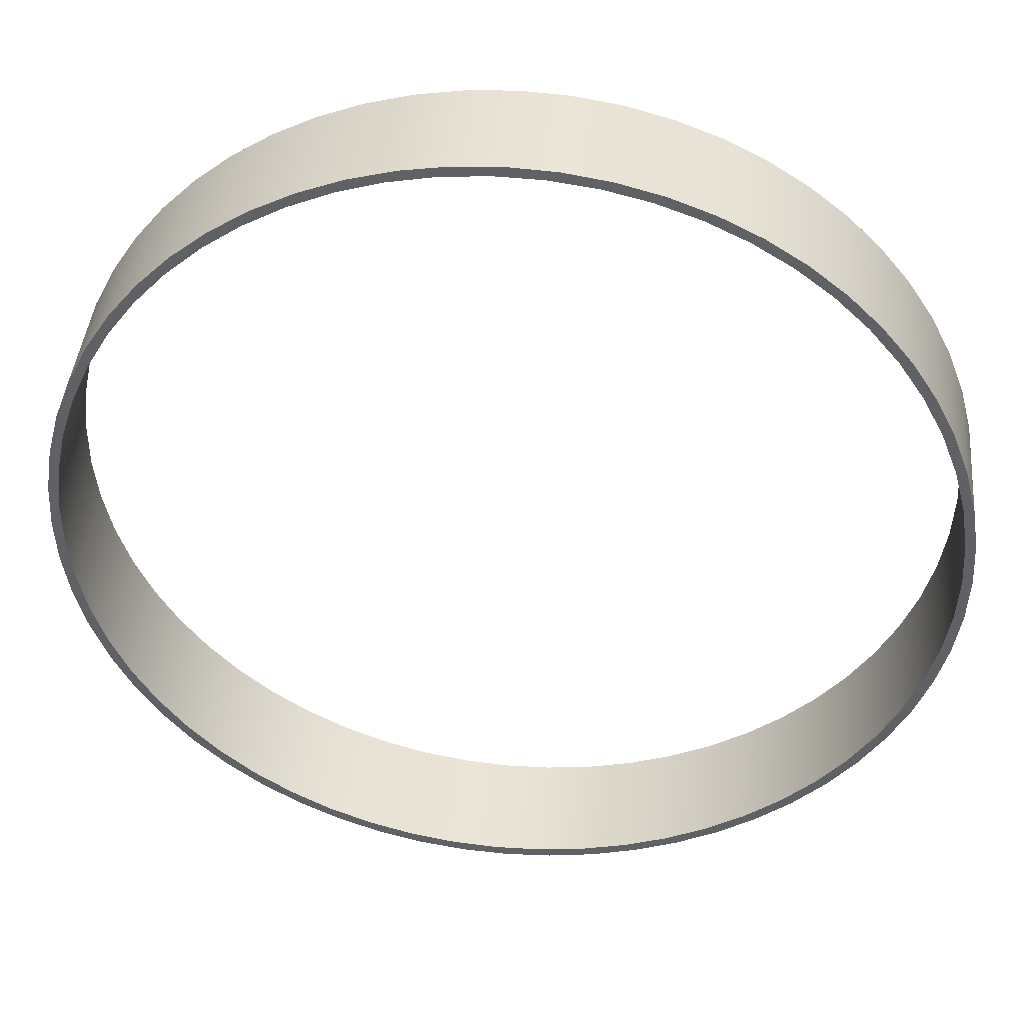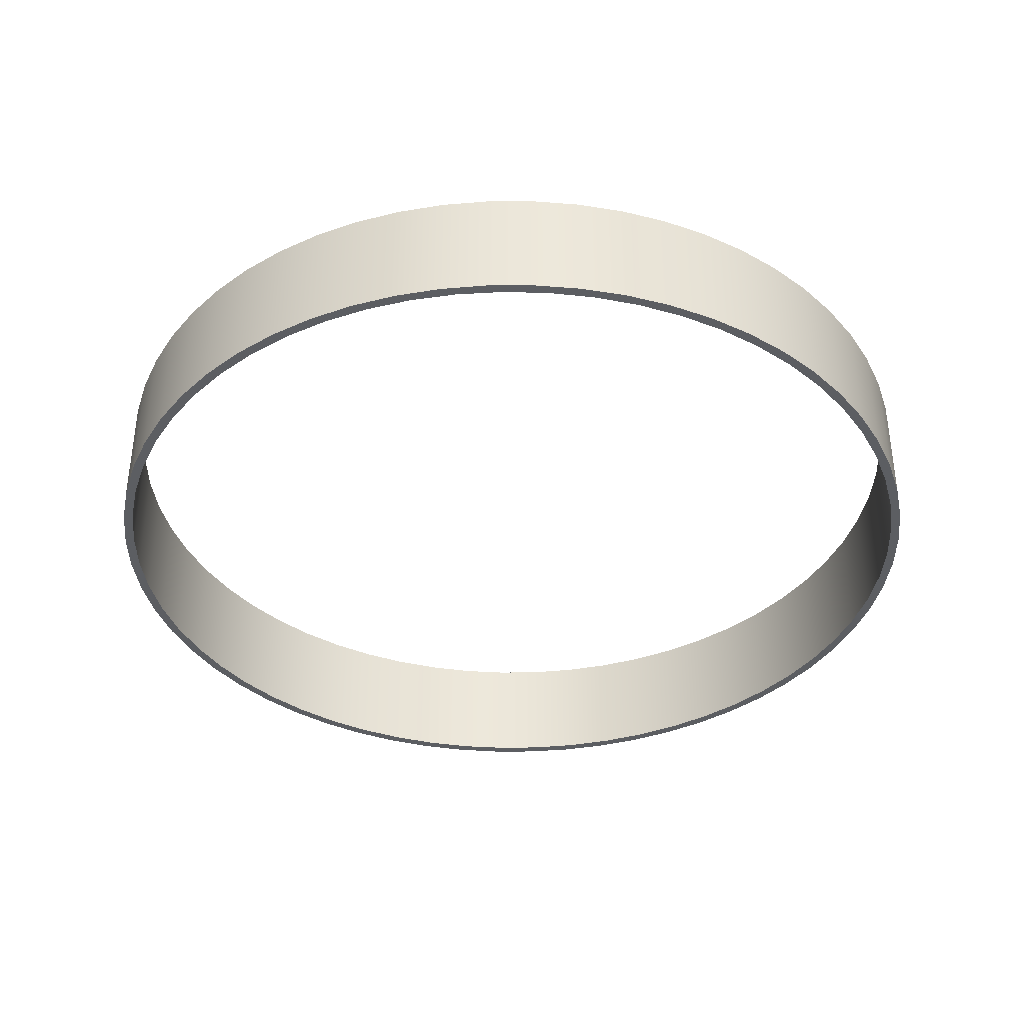
<metadata>
{"format":"obj","ext":"obj","renderer":"f3d","projection":"perspective","resolution":1024,"background":"white","views":[{"elev":42.1,"azim":-174.6,"up":"+Z"},{"elev":-37.6,"azim":27.2,"up":"+Y"}]}
</metadata>
<code>
v 4.1 -0.6 5.388e-16
v 4.125 -0.6 0.4677
v 4.199 -0.6 0.9301
v 4.323 -0.6 1.382
v 4.493 -0.6 1.818
v 4.709 -0.6 2.234
v 4.968 -0.6 2.624
v 5.267 -0.6 2.985
v 5.603 -0.6 3.311
v 5.971 -0.6 3.601
v 6.368 -0.6 3.849
v 6.789 -0.6 4.054
v 7.23 -0.6 4.213
v 7.685 -0.6 4.324
v 8.149 -0.6 4.386
v 8.617 -0.6 4.398
v 9.084 -0.6 4.361
v 9.544 -0.6 4.274
v 9.993 -0.6 4.139
v 10.42 -0.6 3.957
v 10.83 -0.6 3.73
v 11.22 -0.6 3.461
v 11.57 -0.6 3.152
v 11.89 -0.6 2.808
v 12.17 -0.6 2.432
v 12.4 -0.6 2.029
v 12.6 -0.6 1.602
v 12.74 -0.6 1.158
v 12.84 -0.6 0.6999
v 12.89 -0.6 0.2342
v 12.89 -0.6 -0.2342
v 12.84 -0.6 -0.6999
v 12.74 -0.6 -1.158
v 12.6 -0.6 -1.602
v 12.4 -0.6 -2.029
v 12.17 -0.6 -2.432
v 11.89 -0.6 -2.808
v 11.57 -0.6 -3.152
v 11.22 -0.6 -3.461
v 10.83 -0.6 -3.73
v 10.42 -0.6 -3.957
v 9.993 -0.6 -4.139
v 9.544 -0.6 -4.274
v 9.084 -0.6 -4.361
v 8.617 -0.6 -4.398
v 8.149 -0.6 -4.386
v 7.685 -0.6 -4.324
v 7.23 -0.6 -4.213
v 6.789 -0.6 -4.054
v 6.368 -0.6 -3.849
v 5.971 -0.6 -3.601
v 5.603 -0.6 -3.311
v 5.267 -0.6 -2.985
v 4.968 -0.6 -2.624
v 4.709 -0.6 -2.234
v 4.493 -0.6 -1.818
v 4.323 -0.6 -1.382
v 4.199 -0.6 -0.9301
v 4.125 -0.6 -0.4677
v 4 -0.6 5.511e-16
v 4.025 -0.6 -0.4704
v 4.098 -0.6 -0.9356
v 4.22 -0.6 -1.391
v 4.389 -0.6 -1.83
v 4.603 -0.6 -2.25
v 4.859 -0.6 -2.645
v 5.156 -0.6 -3.011
v 5.489 -0.6 -3.344
v 5.855 -0.6 -3.641
v 6.25 -0.6 -3.897
v 6.67 -0.6 -4.111
v 7.109 -0.6 -4.28
v 7.564 -0.6 -4.402
v 8.03 -0.6 -4.475
v 8.5 -0.6 -4.5
v 8.97 -0.6 -4.475
v 9.436 -0.6 -4.402
v 9.891 -0.6 -4.28
v 10.33 -0.6 -4.111
v 10.75 -0.6 -3.897
v 11.15 -0.6 -3.641
v 11.51 -0.6 -3.344
v 11.84 -0.6 -3.011
v 12.14 -0.6 -2.645
v 12.4 -0.6 -2.25
v 12.61 -0.6 -1.83
v 12.78 -0.6 -1.391
v 12.9 -0.6 -0.9356
v 12.98 -0.6 -0.4704
v 13 -0.6 0
v 12.98 -0.6 0.4704
v 12.9 -0.6 0.9356
v 12.78 -0.6 1.391
v 12.61 -0.6 1.83
v 12.4 -0.6 2.25
v 12.14 -0.6 2.645
v 11.84 -0.6 3.011
v 11.51 -0.6 3.344
v 11.15 -0.6 3.641
v 10.75 -0.6 3.897
v 10.33 -0.6 4.111
v 9.891 -0.6 4.28
v 9.436 -0.6 4.402
v 8.97 -0.6 4.475
v 8.5 -0.6 4.5
v 8.03 -0.6 4.475
v 7.564 -0.6 4.402
v 7.109 -0.6 4.28
v 6.67 -0.6 4.111
v 6.25 -0.6 3.897
v 5.855 -0.6 3.641
v 5.489 -0.6 3.344
v 5.156 -0.6 3.011
v 4.859 -0.6 2.645
v 4.603 -0.6 2.25
v 4.389 -0.6 1.83
v 4.22 -0.6 1.391
v 4.098 -0.6 0.9356
v 4.025 -0.6 0.4704
v 4.1 -0.6 5.388e-16
v 4.125 -0.6 -0.4677
v 4.199 -0.6 -0.9301
v 4.323 -0.6 -1.382
v 4.493 -0.6 -1.818
v 4.709 -0.6 -2.234
v 4.968 -0.6 -2.624
v 5.267 -0.6 -2.985
v 5.603 -0.6 -3.311
v 5.971 -0.6 -3.601
v 6.368 -0.6 -3.849
v 6.789 -0.6 -4.054
v 7.23 -0.6 -4.213
v 7.685 -0.6 -4.324
v 8.149 -0.6 -4.386
v 8.617 -0.6 -4.398
v 9.084 -0.6 -4.361
v 9.544 -0.6 -4.274
v 9.993 -0.6 -4.139
v 10.42 -0.6 -3.957
v 10.83 -0.6 -3.73
v 11.22 -0.6 -3.461
v 11.57 -0.6 -3.152
v 11.89 -0.6 -2.808
v 12.17 -0.6 -2.432
v 12.4 -0.6 -2.029
v 12.6 -0.6 -1.602
v 12.74 -0.6 -1.158
v 12.84 -0.6 -0.6999
v 12.89 -0.6 -0.2342
v 12.89 -0.6 0.2342
v 12.84 -0.6 0.6999
v 12.74 -0.6 1.158
v 12.6 -0.6 1.602
v 12.4 -0.6 2.029
v 12.17 -0.6 2.432
v 11.89 -0.6 2.808
v 11.57 -0.6 3.152
v 11.22 -0.6 3.461
v 10.83 -0.6 3.73
v 10.42 -0.6 3.957
v 9.993 -0.6 4.139
v 9.544 -0.6 4.274
v 9.084 -0.6 4.361
v 8.617 -0.6 4.398
v 8.149 -0.6 4.386
v 7.685 -0.6 4.324
v 7.23 -0.6 4.213
v 6.789 -0.6 4.054
v 6.368 -0.6 3.849
v 5.971 -0.6 3.601
v 5.603 -0.6 3.311
v 5.267 -0.6 2.985
v 4.968 -0.6 2.624
v 4.709 -0.6 2.234
v 4.493 -0.6 1.818
v 4.323 -0.6 1.382
v 4.199 -0.6 0.9301
v 4.125 -0.6 0.4677
v 4.1 0.6 5.388e-16
v 4.125 0.6 0.4677
v 4.199 0.6 0.9301
v 4.323 0.6 1.382
v 4.493 0.6 1.818
v 4.709 0.6 2.234
v 4.968 0.6 2.624
v 5.267 0.6 2.985
v 5.603 0.6 3.311
v 5.971 0.6 3.601
v 6.368 0.6 3.849
v 6.789 0.6 4.054
v 7.23 0.6 4.213
v 7.685 0.6 4.324
v 8.149 0.6 4.386
v 8.617 0.6 4.398
v 9.084 0.6 4.361
v 9.544 0.6 4.274
v 9.993 0.6 4.139
v 10.42 0.6 3.957
v 10.83 0.6 3.73
v 11.22 0.6 3.461
v 11.57 0.6 3.152
v 11.89 0.6 2.808
v 12.17 0.6 2.432
v 12.4 0.6 2.029
v 12.6 0.6 1.602
v 12.74 0.6 1.158
v 12.84 0.6 0.6999
v 12.89 0.6 0.2342
v 12.89 0.6 -0.2342
v 12.84 0.6 -0.6999
v 12.74 0.6 -1.158
v 12.6 0.6 -1.602
v 12.4 0.6 -2.029
v 12.17 0.6 -2.432
v 11.89 0.6 -2.808
v 11.57 0.6 -3.152
v 11.22 0.6 -3.461
v 10.83 0.6 -3.73
v 10.42 0.6 -3.957
v 9.993 0.6 -4.139
v 9.544 0.6 -4.274
v 9.084 0.6 -4.361
v 8.617 0.6 -4.398
v 8.149 0.6 -4.386
v 7.685 0.6 -4.324
v 7.23 0.6 -4.213
v 6.789 0.6 -4.054
v 6.368 0.6 -3.849
v 5.971 0.6 -3.601
v 5.603 0.6 -3.311
v 5.267 0.6 -2.985
v 4.968 0.6 -2.624
v 4.709 0.6 -2.234
v 4.493 0.6 -1.818
v 4.323 0.6 -1.382
v 4.199 0.6 -0.9301
v 4.125 0.6 -0.4677
v 4.1 0.6 5.388e-16
v 4.1 -0.6 5.388e-16
v 4 -0.6 5.511e-16
v 4.025 -0.6 0.4704
v 4.098 -0.6 0.9356
v 4.22 -0.6 1.391
v 4.389 -0.6 1.83
v 4.603 -0.6 2.25
v 4.859 -0.6 2.645
v 5.156 -0.6 3.011
v 5.489 -0.6 3.344
v 5.855 -0.6 3.641
v 6.25 -0.6 3.897
v 6.67 -0.6 4.111
v 7.109 -0.6 4.28
v 7.564 -0.6 4.402
v 8.03 -0.6 4.475
v 8.5 -0.6 4.5
v 8.97 -0.6 4.475
v 9.436 -0.6 4.402
v 9.891 -0.6 4.28
v 10.33 -0.6 4.111
v 10.75 -0.6 3.897
v 11.15 -0.6 3.641
v 11.51 -0.6 3.344
v 11.84 -0.6 3.011
v 12.14 -0.6 2.645
v 12.4 -0.6 2.25
v 12.61 -0.6 1.83
v 12.78 -0.6 1.391
v 12.9 -0.6 0.9356
v 12.98 -0.6 0.4704
v 13 -0.6 0
v 12.98 -0.6 -0.4704
v 12.9 -0.6 -0.9356
v 12.78 -0.6 -1.391
v 12.61 -0.6 -1.83
v 12.4 -0.6 -2.25
v 12.14 -0.6 -2.645
v 11.84 -0.6 -3.011
v 11.51 -0.6 -3.344
v 11.15 -0.6 -3.641
v 10.75 -0.6 -3.897
v 10.33 -0.6 -4.111
v 9.891 -0.6 -4.28
v 9.436 -0.6 -4.402
v 8.97 -0.6 -4.475
v 8.5 -0.6 -4.5
v 8.03 -0.6 -4.475
v 7.564 -0.6 -4.402
v 7.109 -0.6 -4.28
v 6.67 -0.6 -4.111
v 6.25 -0.6 -3.897
v 5.855 -0.6 -3.641
v 5.489 -0.6 -3.344
v 5.156 -0.6 -3.011
v 4.859 -0.6 -2.645
v 4.603 -0.6 -2.25
v 4.389 -0.6 -1.83
v 4.22 -0.6 -1.391
v 4.098 -0.6 -0.9356
v 4.025 -0.6 -0.4704
v 4 0.6 5.511e-16
v 4.025 0.6 -0.4704
v 4.098 0.6 -0.9356
v 4.22 0.6 -1.391
v 4.389 0.6 -1.83
v 4.603 0.6 -2.25
v 4.859 0.6 -2.645
v 5.156 0.6 -3.011
v 5.489 0.6 -3.344
v 5.855 0.6 -3.641
v 6.25 0.6 -3.897
v 6.67 0.6 -4.111
v 7.109 0.6 -4.28
v 7.564 0.6 -4.402
v 8.03 0.6 -4.475
v 8.5 0.6 -4.5
v 8.97 0.6 -4.475
v 9.436 0.6 -4.402
v 9.891 0.6 -4.28
v 10.33 0.6 -4.111
v 10.75 0.6 -3.897
v 11.15 0.6 -3.641
v 11.51 0.6 -3.344
v 11.84 0.6 -3.011
v 12.14 0.6 -2.645
v 12.4 0.6 -2.25
v 12.61 0.6 -1.83
v 12.78 0.6 -1.391
v 12.9 0.6 -0.9356
v 12.98 0.6 -0.4704
v 13 0.6 0
v 12.98 0.6 0.4704
v 12.9 0.6 0.9356
v 12.78 0.6 1.391
v 12.61 0.6 1.83
v 12.4 0.6 2.25
v 12.14 0.6 2.645
v 11.84 0.6 3.011
v 11.51 0.6 3.344
v 11.15 0.6 3.641
v 10.75 0.6 3.897
v 10.33 0.6 4.111
v 9.891 0.6 4.28
v 9.436 0.6 4.402
v 8.97 0.6 4.475
v 8.5 0.6 4.5
v 8.03 0.6 4.475
v 7.564 0.6 4.402
v 7.109 0.6 4.28
v 6.67 0.6 4.111
v 6.25 0.6 3.897
v 5.855 0.6 3.641
v 5.489 0.6 3.344
v 5.156 0.6 3.011
v 4.859 0.6 2.645
v 4.603 0.6 2.25
v 4.389 0.6 1.83
v 4.22 0.6 1.391
v 4.098 0.6 0.9356
v 4.025 0.6 0.4704
v 4 -0.6 5.511e-16
v 4 0.6 5.511e-16
v 4.1 0.6 5.388e-16
v 4.125 0.6 -0.4677
v 4.199 0.6 -0.9301
v 4.323 0.6 -1.382
v 4.493 0.6 -1.818
v 4.709 0.6 -2.234
v 4.968 0.6 -2.624
v 5.267 0.6 -2.985
v 5.603 0.6 -3.311
v 5.971 0.6 -3.601
v 6.368 0.6 -3.849
v 6.789 0.6 -4.054
v 7.23 0.6 -4.213
v 7.685 0.6 -4.324
v 8.149 0.6 -4.386
v 8.617 0.6 -4.398
v 9.084 0.6 -4.361
v 9.544 0.6 -4.274
v 9.993 0.6 -4.139
v 10.42 0.6 -3.957
v 10.83 0.6 -3.73
v 11.22 0.6 -3.461
v 11.57 0.6 -3.152
v 11.89 0.6 -2.808
v 12.17 0.6 -2.432
v 12.4 0.6 -2.029
v 12.6 0.6 -1.602
v 12.74 0.6 -1.158
v 12.84 0.6 -0.6999
v 12.89 0.6 -0.2342
v 12.89 0.6 0.2342
v 12.84 0.6 0.6999
v 12.74 0.6 1.158
v 12.6 0.6 1.602
v 12.4 0.6 2.029
v 12.17 0.6 2.432
v 11.89 0.6 2.808
v 11.57 0.6 3.152
v 11.22 0.6 3.461
v 10.83 0.6 3.73
v 10.42 0.6 3.957
v 9.993 0.6 4.139
v 9.544 0.6 4.274
v 9.084 0.6 4.361
v 8.617 0.6 4.398
v 8.149 0.6 4.386
v 7.685 0.6 4.324
v 7.23 0.6 4.213
v 6.789 0.6 4.054
v 6.368 0.6 3.849
v 5.971 0.6 3.601
v 5.603 0.6 3.311
v 5.267 0.6 2.985
v 4.968 0.6 2.624
v 4.709 0.6 2.234
v 4.493 0.6 1.818
v 4.323 0.6 1.382
v 4.199 0.6 0.9301
v 4.125 0.6 0.4677
v 4 0.6 5.511e-16
v 4.025 0.6 0.4704
v 4.098 0.6 0.9356
v 4.22 0.6 1.391
v 4.389 0.6 1.83
v 4.603 0.6 2.25
v 4.859 0.6 2.645
v 5.156 0.6 3.011
v 5.489 0.6 3.344
v 5.855 0.6 3.641
v 6.25 0.6 3.897
v 6.67 0.6 4.111
v 7.109 0.6 4.28
v 7.564 0.6 4.402
v 8.03 0.6 4.475
v 8.5 0.6 4.5
v 8.97 0.6 4.475
v 9.436 0.6 4.402
v 9.891 0.6 4.28
v 10.33 0.6 4.111
v 10.75 0.6 3.897
v 11.15 0.6 3.641
v 11.51 0.6 3.344
v 11.84 0.6 3.011
v 12.14 0.6 2.645
v 12.4 0.6 2.25
v 12.61 0.6 1.83
v 12.78 0.6 1.391
v 12.9 0.6 0.9356
v 12.98 0.6 0.4704
v 13 0.6 0
v 12.98 0.6 -0.4704
v 12.9 0.6 -0.9356
v 12.78 0.6 -1.391
v 12.61 0.6 -1.83
v 12.4 0.6 -2.25
v 12.14 0.6 -2.645
v 11.84 0.6 -3.011
v 11.51 0.6 -3.344
v 11.15 0.6 -3.641
v 10.75 0.6 -3.897
v 10.33 0.6 -4.111
v 9.891 0.6 -4.28
v 9.436 0.6 -4.402
v 8.97 0.6 -4.475
v 8.5 0.6 -4.5
v 8.03 0.6 -4.475
v 7.564 0.6 -4.402
v 7.109 0.6 -4.28
v 6.67 0.6 -4.111
v 6.25 0.6 -3.897
v 5.855 0.6 -3.641
v 5.489 0.6 -3.344
v 5.156 0.6 -3.011
v 4.859 0.6 -2.645
v 4.603 0.6 -2.25
v 4.389 0.6 -1.83
v 4.22 0.6 -1.391
v 4.098 0.6 -0.9356
v 4.025 0.6 -0.4704
g b8f0cc7e-e2a3-11ea-aa8d-54bf646e7e1f
f 2 119 1
f 1 119 60
f 1 60 61
f 119 2 118
f 118 2 3
f 118 3 117
f 117 3 4
f 117 4 116
f 116 4 5
f 116 5 115
f 115 5 6
f 115 6 114
f 114 6 7
f 114 7 113
f 113 7 8
f 113 8 112
f 112 8 9
f 112 9 111
f 111 9 10
f 111 10 110
f 110 10 11
f 110 11 109
f 109 11 12
f 109 12 108
f 108 12 13
f 108 13 107
f 107 13 14
f 107 14 106
f 106 14 15
f 106 15 105
f 105 15 16
f 105 16 104
f 104 16 17
f 104 17 103
f 103 17 18
f 103 18 102
f 102 18 19
f 102 19 101
f 101 19 20
f 101 20 100
f 100 20 21
f 100 21 99
f 99 21 22
f 99 22 98
f 98 22 23
f 98 23 97
f 97 23 24
f 97 24 96
f 96 24 25
f 96 25 95
f 95 25 26
f 95 26 94
f 94 26 27
f 94 27 93
f 93 27 28
f 93 28 92
f 92 28 29
f 92 29 91
f 91 29 30
f 91 30 90
f 90 30 31
f 90 31 89
f 89 31 32
f 89 32 88
f 88 32 33
f 88 33 87
f 87 33 34
f 87 34 86
f 86 34 35
f 86 35 85
f 85 35 36
f 85 36 84
f 84 36 37
f 84 37 83
f 83 37 38
f 83 38 82
f 82 38 39
f 82 39 81
f 81 39 40
f 81 40 80
f 80 40 41
f 80 41 79
f 79 41 42
f 79 42 78
f 78 42 43
f 78 43 77
f 77 43 44
f 77 44 76
f 76 44 45
f 76 45 75
f 75 45 46
f 75 46 74
f 74 46 47
f 74 47 73
f 73 47 48
f 73 48 72
f 72 48 49
f 72 49 71
f 71 49 50
f 71 50 70
f 70 50 51
f 70 51 69
f 69 51 52
f 69 52 68
f 68 52 53
f 68 53 67
f 67 53 54
f 67 54 66
f 66 54 55
f 66 55 65
f 65 55 56
f 65 56 64
f 64 56 57
f 64 57 63
f 63 57 58
f 63 58 62
f 62 58 59
f 62 59 61
f 61 59 1
g b8f364ee-e2a3-11ea-aee4-54bf646e7e1f
f 121 237 120
f 120 237 238
f 239 179 178
f 178 179 180
f 178 180 177
f 177 180 181
f 177 181 176
f 176 181 182
f 176 182 175
f 175 182 183
f 175 183 174
f 174 183 184
f 174 184 173
f 173 184 185
f 173 185 172
f 172 185 186
f 172 186 171
f 171 186 187
f 171 187 170
f 170 187 188
f 170 188 169
f 169 188 189
f 169 189 168
f 168 189 190
f 168 190 167
f 167 190 191
f 167 191 166
f 166 191 192
f 166 192 165
f 165 192 193
f 165 193 164
f 164 193 194
f 164 194 163
f 163 194 195
f 163 195 162
f 162 195 196
f 162 196 161
f 161 196 197
f 161 197 160
f 160 197 198
f 160 198 159
f 159 198 199
f 159 199 158
f 158 199 200
f 158 200 157
f 157 200 201
f 157 201 156
f 156 201 202
f 156 202 155
f 155 202 203
f 155 203 154
f 154 203 204
f 154 204 153
f 153 204 205
f 153 205 152
f 152 205 206
f 152 206 151
f 151 206 207
f 151 207 150
f 150 207 208
f 150 208 149
f 149 208 209
f 149 209 148
f 148 209 210
f 148 210 147
f 147 210 211
f 147 211 146
f 146 211 212
f 146 212 145
f 145 212 213
f 145 213 144
f 144 213 214
f 144 214 143
f 143 214 215
f 143 215 142
f 142 215 216
f 142 216 141
f 141 216 217
f 141 217 140
f 140 217 218
f 140 218 139
f 139 218 219
f 139 219 138
f 138 219 220
f 138 220 137
f 137 220 221
f 137 221 136
f 136 221 222
f 136 222 135
f 135 222 223
f 135 223 134
f 134 223 224
f 134 224 133
f 133 224 225
f 133 225 132
f 132 225 226
f 132 226 131
f 131 226 227
f 131 227 130
f 130 227 228
f 130 228 129
f 129 228 229
f 129 229 128
f 128 229 230
f 128 230 127
f 127 230 231
f 127 231 126
f 126 231 232
f 126 232 125
f 125 232 233
f 125 233 124
f 124 233 234
f 124 234 123
f 123 234 235
f 123 235 122
f 122 235 236
f 122 236 121
f 121 236 237
g b8f4c49c-e2a3-11ea-a7e8-54bf646e7e1f
f 241 359 240
f 240 359 361
f 360 300 299
f 299 300 301
f 299 301 298
f 298 301 302
f 298 302 297
f 297 302 303
f 297 303 296
f 296 303 304
f 296 304 295
f 295 304 305
f 295 305 294
f 294 305 306
f 294 306 293
f 293 306 307
f 293 307 292
f 292 307 308
f 292 308 291
f 291 308 309
f 291 309 290
f 290 309 310
f 290 310 289
f 289 310 311
f 289 311 288
f 288 311 312
f 288 312 287
f 287 312 313
f 287 313 286
f 286 313 314
f 286 314 285
f 285 314 315
f 285 315 284
f 284 315 316
f 284 316 283
f 283 316 317
f 283 317 282
f 282 317 318
f 282 318 281
f 281 318 319
f 281 319 280
f 280 319 320
f 280 320 279
f 279 320 321
f 279 321 278
f 278 321 322
f 278 322 277
f 277 322 323
f 277 323 276
f 276 323 324
f 276 324 275
f 275 324 325
f 275 325 274
f 274 325 326
f 274 326 273
f 273 326 327
f 273 327 272
f 272 327 328
f 272 328 271
f 271 328 329
f 271 329 270
f 270 329 330
f 270 330 269
f 269 330 331
f 269 331 268
f 268 331 332
f 268 332 267
f 267 332 333
f 267 333 266
f 266 333 334
f 266 334 265
f 265 334 335
f 265 335 264
f 264 335 336
f 264 336 263
f 263 336 337
f 263 337 262
f 262 337 338
f 262 338 261
f 261 338 339
f 261 339 260
f 260 339 340
f 260 340 259
f 259 340 341
f 259 341 258
f 258 341 342
f 258 342 257
f 257 342 343
f 257 343 256
f 256 343 344
f 256 344 255
f 255 344 345
f 255 345 254
f 254 345 346
f 254 346 253
f 253 346 347
f 253 347 252
f 252 347 348
f 252 348 251
f 251 348 349
f 251 349 250
f 250 349 350
f 250 350 249
f 249 350 351
f 249 351 248
f 248 351 352
f 248 352 247
f 247 352 353
f 247 353 246
f 246 353 354
f 246 354 245
f 245 354 355
f 245 355 244
f 244 355 356
f 244 356 243
f 243 356 357
f 243 357 242
f 242 357 358
f 242 358 241
f 241 358 359
g b8f5fd34-e2a3-11ea-b800-54bf646e7e1f
f 363 480 362
f 362 480 421
f 362 421 422
f 480 363 479
f 479 363 364
f 479 364 478
f 478 364 365
f 478 365 477
f 477 365 366
f 477 366 476
f 476 366 367
f 476 367 475
f 475 367 368
f 475 368 474
f 474 368 369
f 474 369 473
f 473 369 370
f 473 370 472
f 472 370 371
f 472 371 471
f 471 371 372
f 471 372 470
f 470 372 373
f 470 373 469
f 469 373 374
f 469 374 468
f 468 374 375
f 468 375 467
f 467 375 376
f 467 376 466
f 466 376 377
f 466 377 465
f 465 377 378
f 465 378 464
f 464 378 379
f 464 379 463
f 463 379 380
f 463 380 462
f 462 380 381
f 462 381 461
f 461 381 382
f 461 382 460
f 460 382 383
f 460 383 459
f 459 383 384
f 459 384 458
f 458 384 385
f 458 385 457
f 457 385 386
f 457 386 456
f 456 386 387
f 456 387 455
f 455 387 388
f 455 388 454
f 454 388 389
f 454 389 453
f 453 389 390
f 453 390 452
f 452 390 391
f 452 391 451
f 451 391 392
f 451 392 450
f 450 392 393
f 450 393 449
f 449 393 394
f 449 394 448
f 448 394 395
f 448 395 447
f 447 395 396
f 447 396 446
f 446 396 397
f 446 397 445
f 445 397 398
f 445 398 444
f 444 398 399
f 444 399 443
f 443 399 400
f 443 400 442
f 442 400 401
f 442 401 441
f 441 401 402
f 441 402 440
f 440 402 403
f 440 403 439
f 439 403 404
f 439 404 438
f 438 404 405
f 438 405 437
f 437 405 406
f 437 406 436
f 436 406 407
f 436 407 435
f 435 407 408
f 435 408 434
f 434 408 409
f 434 409 433
f 433 409 410
f 433 410 432
f 432 410 411
f 432 411 431
f 431 411 412
f 431 412 430
f 430 412 413
f 430 413 429
f 429 413 414
f 429 414 428
f 428 414 415
f 428 415 427
f 427 415 416
f 427 416 426
f 426 416 417
f 426 417 425
f 425 417 418
f 425 418 424
f 424 418 419
f 424 419 423
f 423 419 420
f 423 420 422
f 422 420 362

</code>
